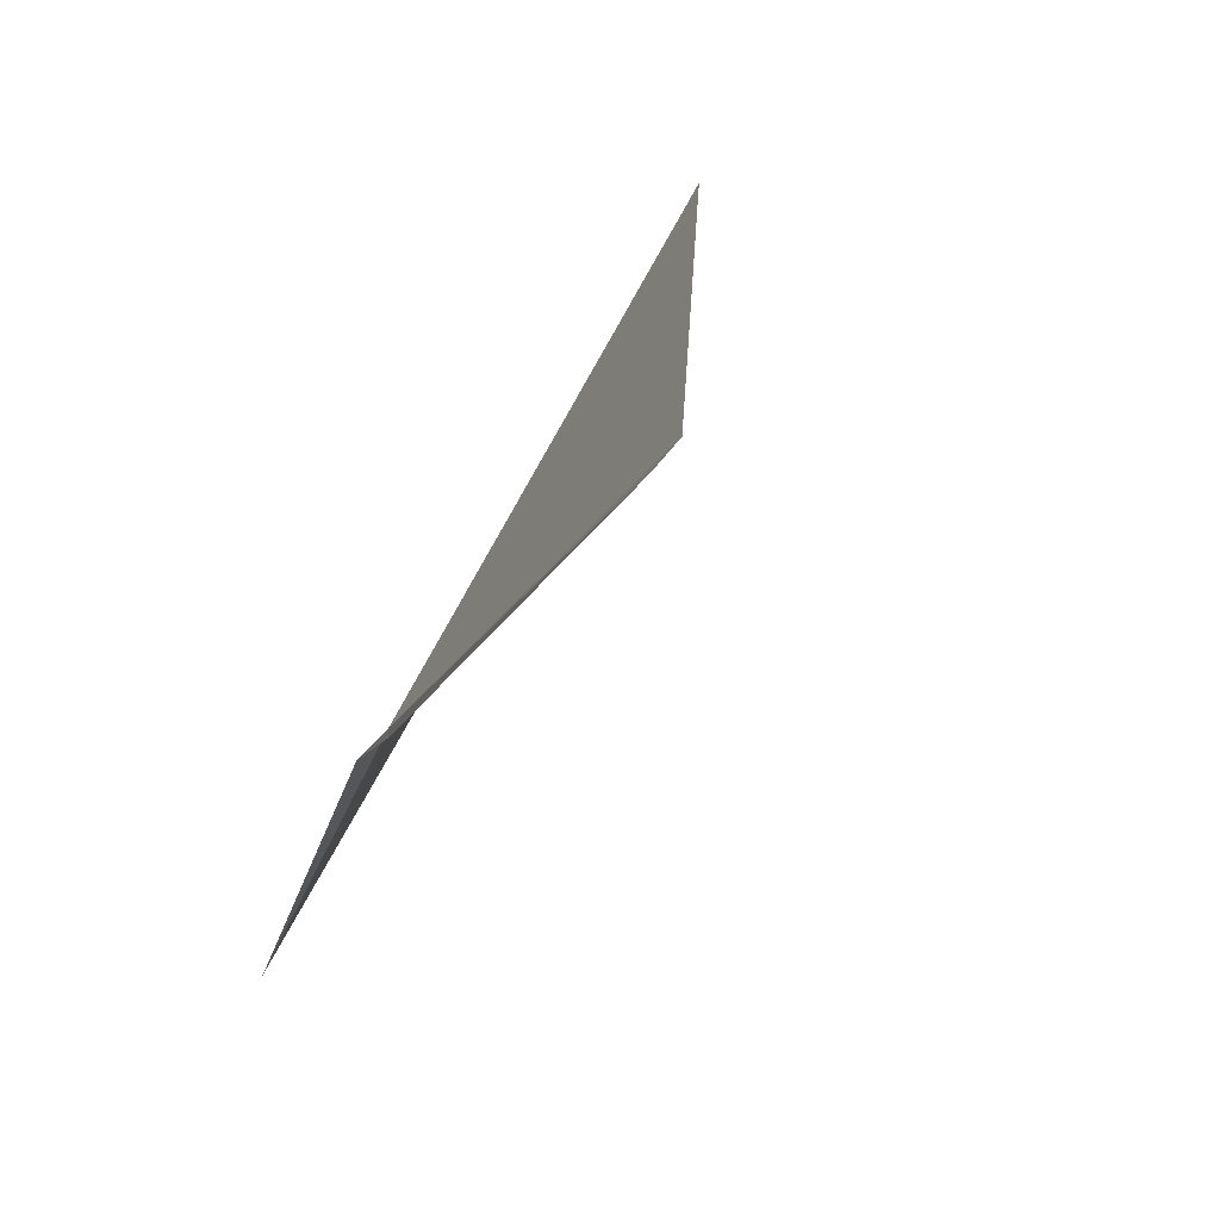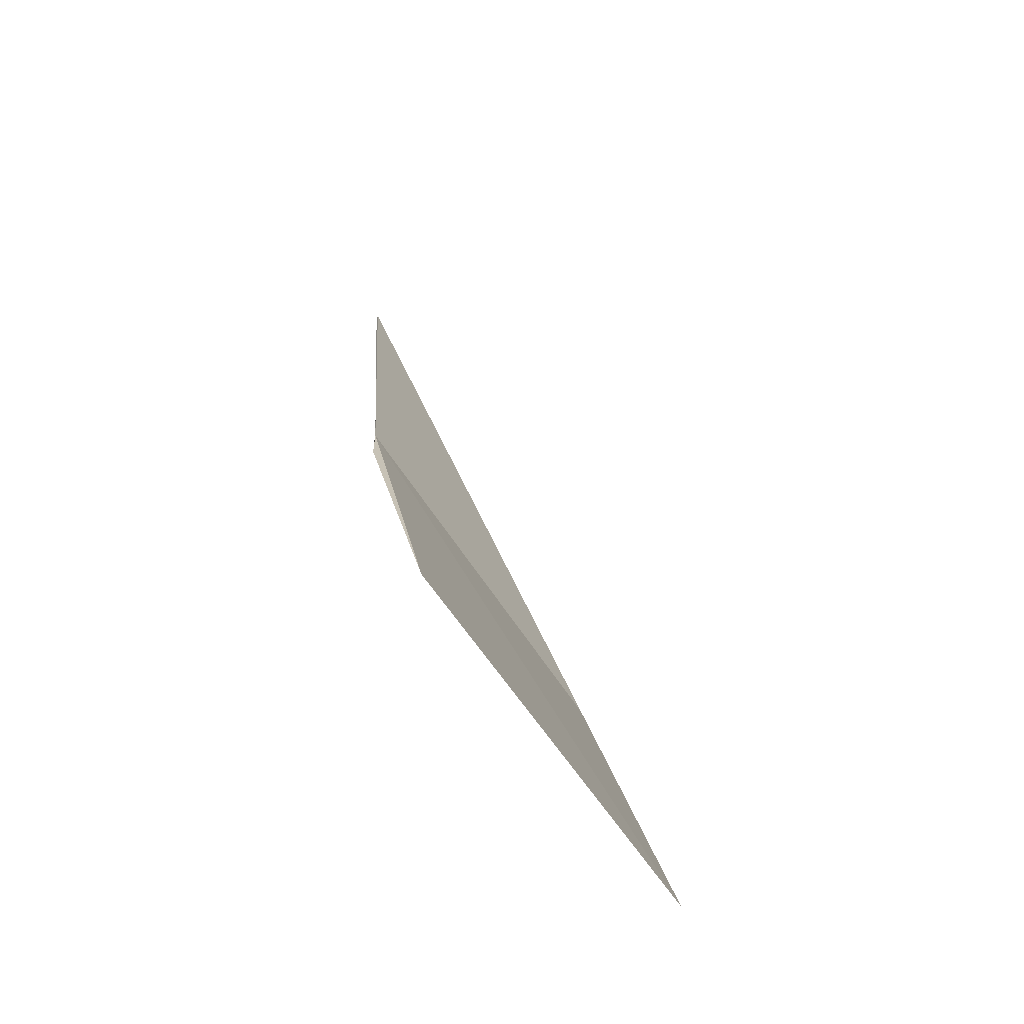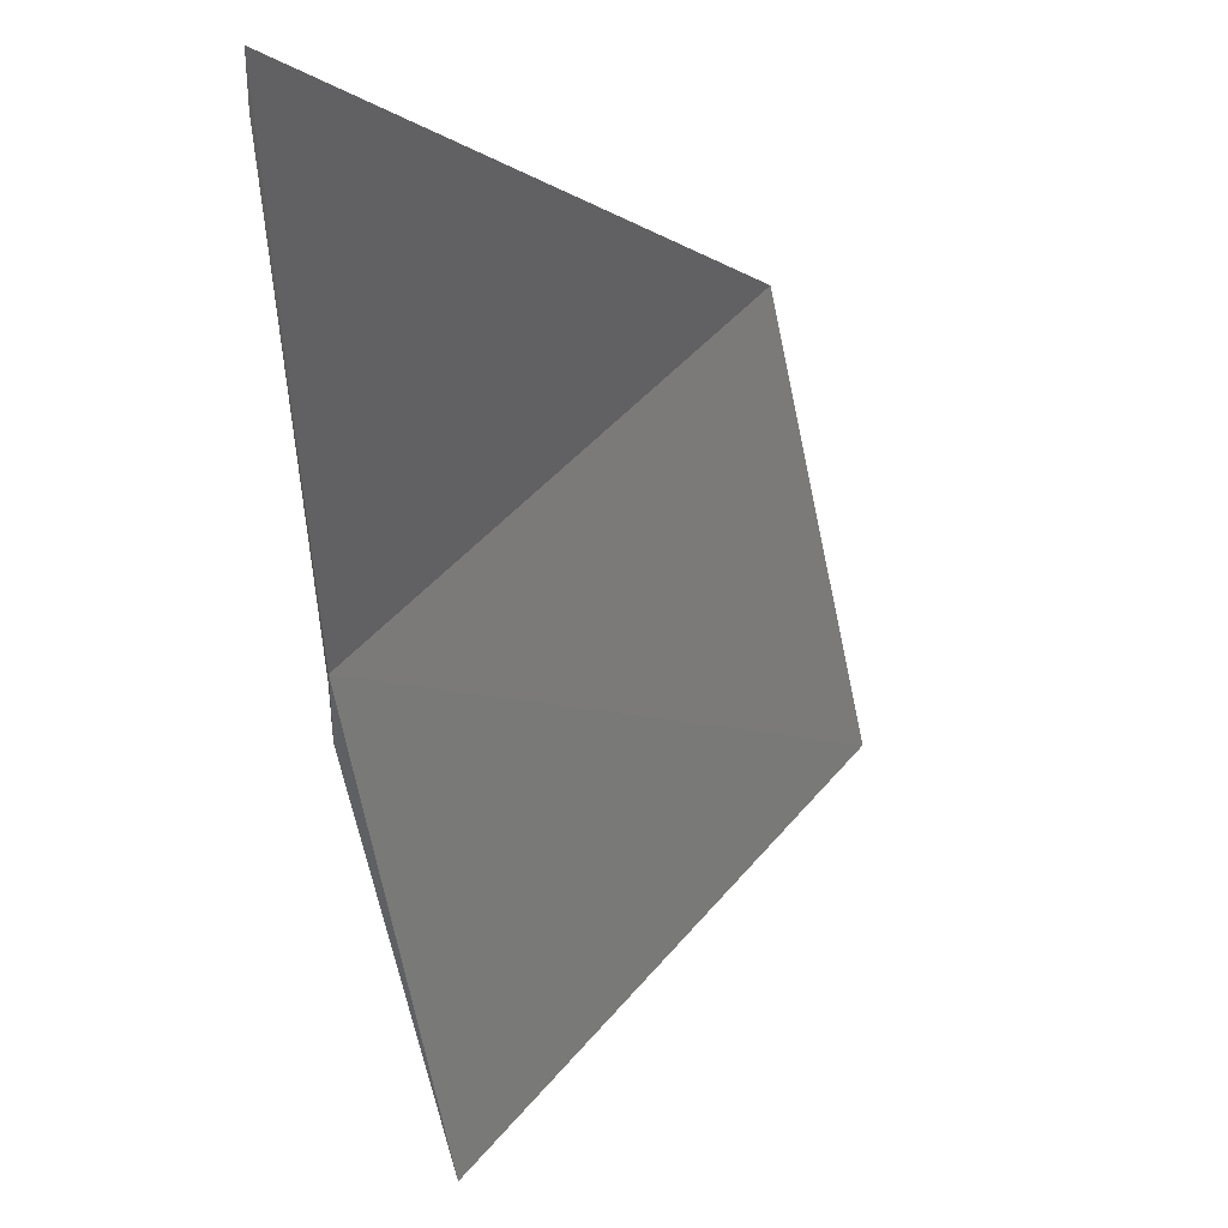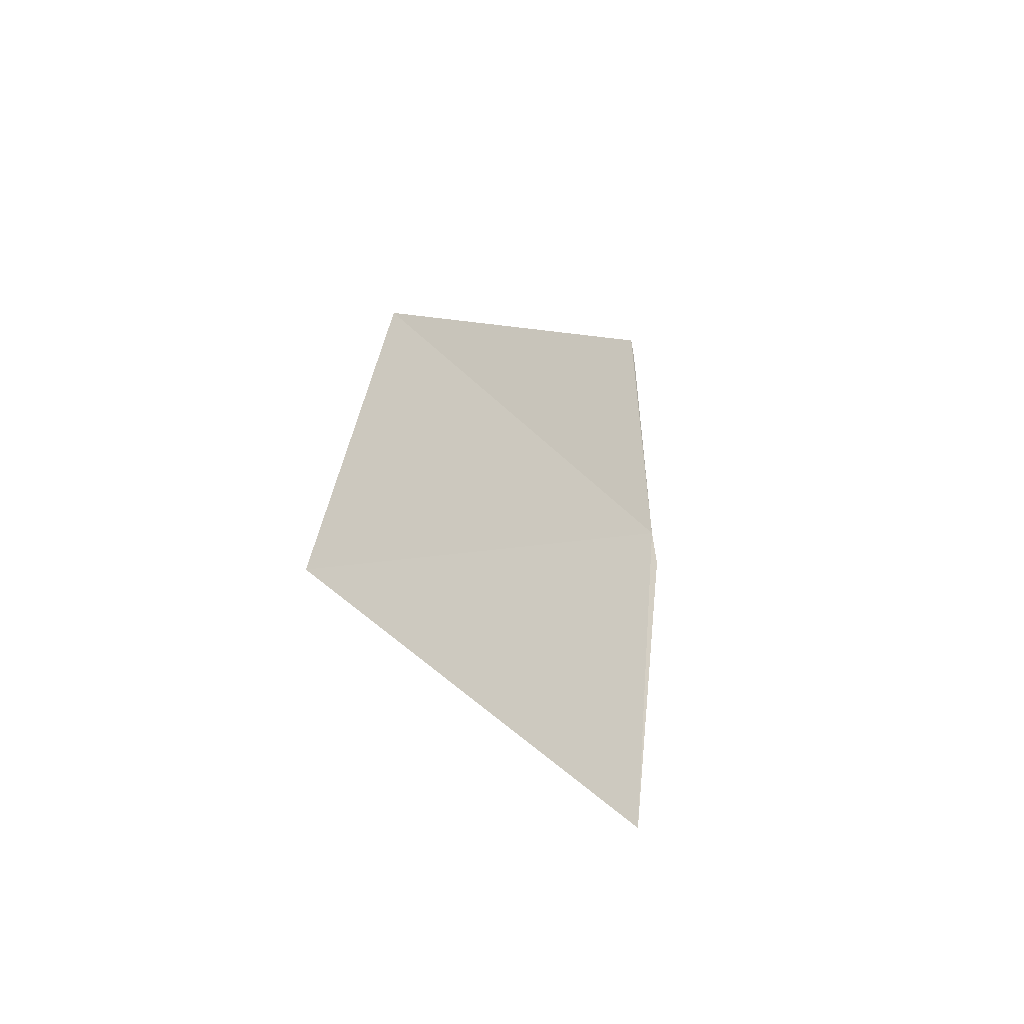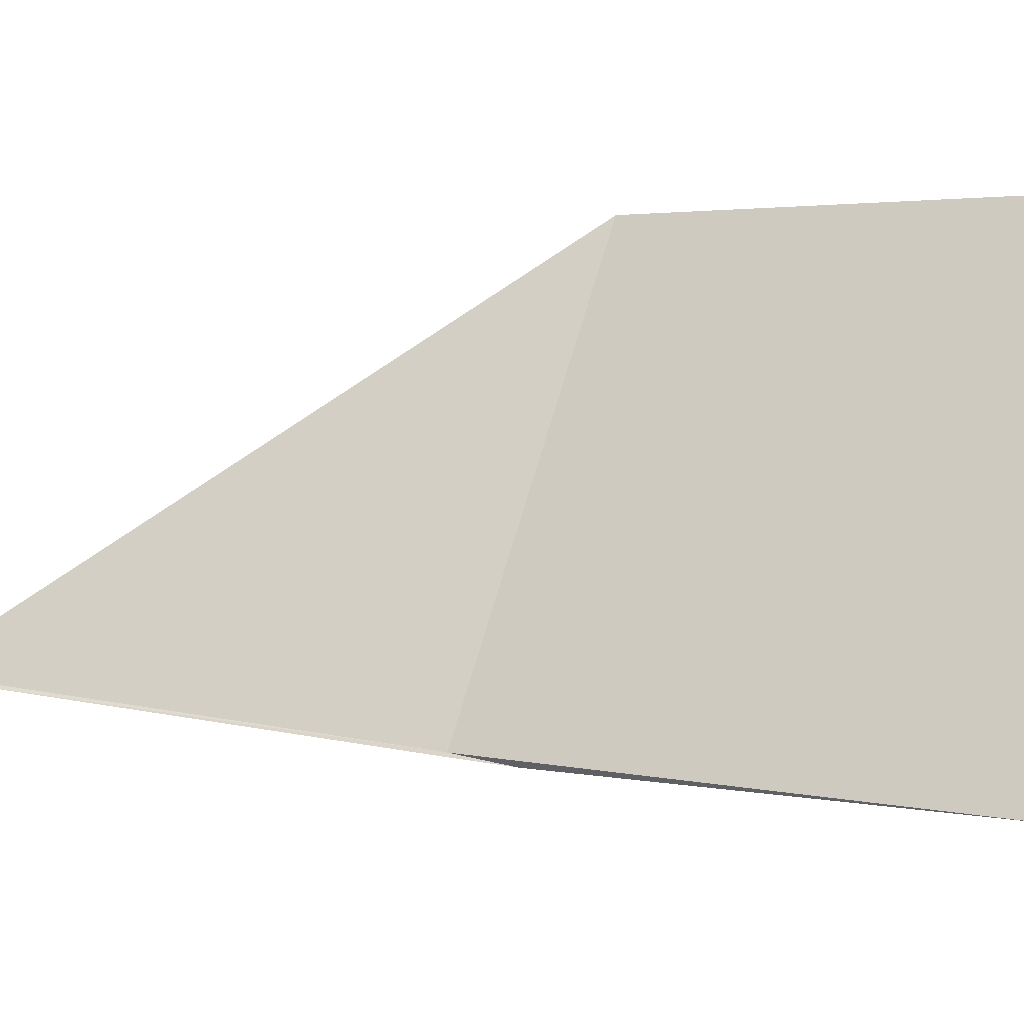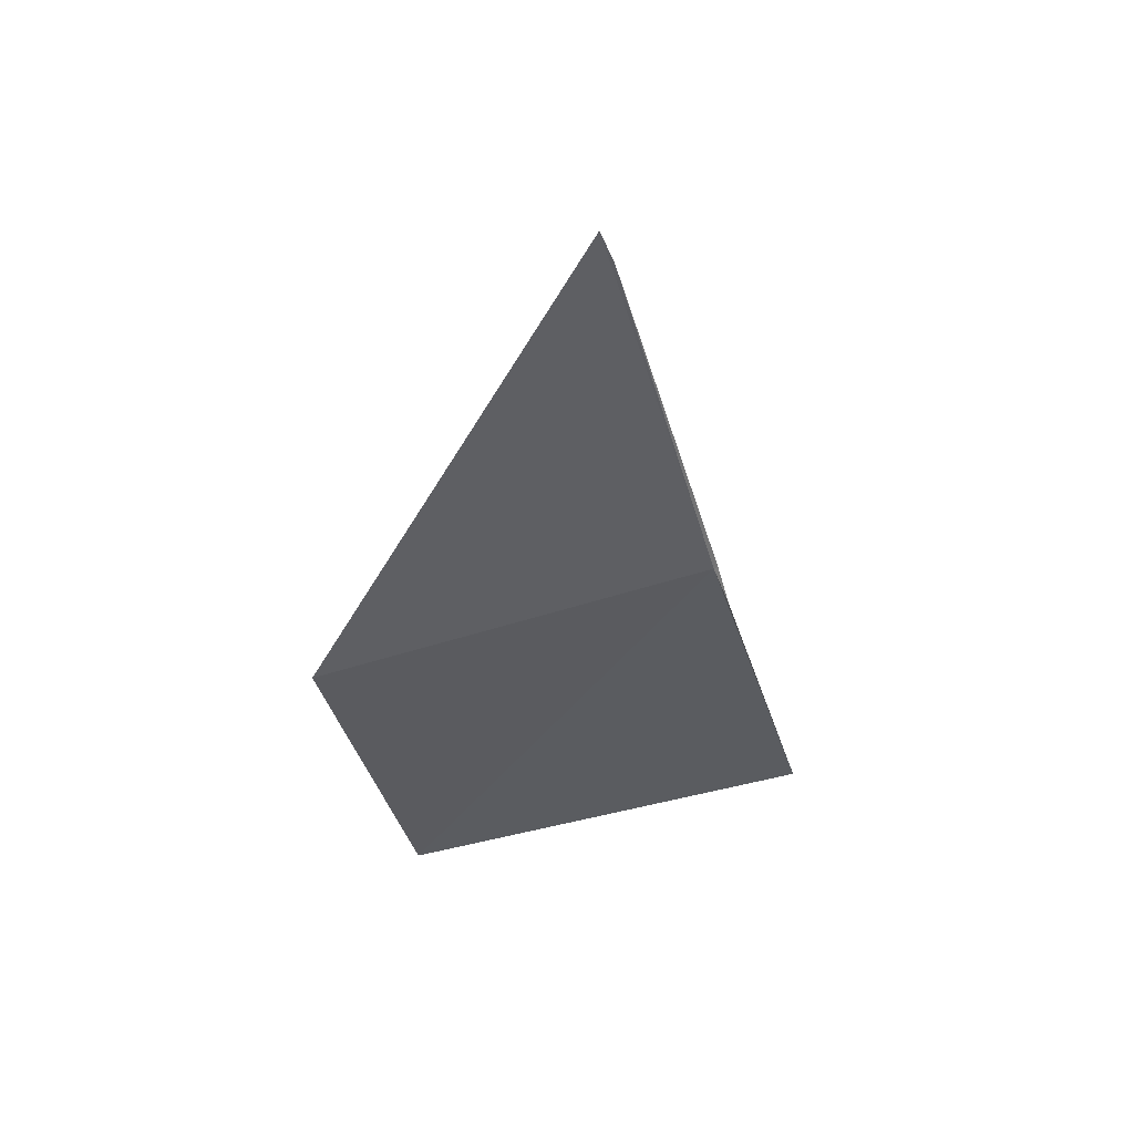
<metadata>
{"format":"obj","ext":"obj","renderer":"f3d","projection":"perspective","resolution":1024,"background":"white","views":[{"elev":3.0,"azim":-24.5,"up":"+Y"},{"elev":-44.5,"azim":-3.2,"up":"+Z"},{"elev":-21.8,"azim":-0.2,"up":"+Y"},{"elev":-75.6,"azim":-173.4,"up":"+Z"},{"elev":-58.4,"azim":93.7,"up":"+Y"},{"elev":32.9,"azim":-128.0,"up":"+Z"}]}
</metadata>
<code>
v 20.11 15.78 4.318
v 20.11 15.78 4.318
v 20.11 15.77 4.3
v 20.1 15.84 4.464
v 20.2 15.89 4.268
v 20.1 15.83 4.452
v 20.23 15.83 4.132
v 20.13 15.71 4.178
f 1 2 3
f 1 4 6
f 1 6 2
f 1 7 5
f 1 8 7
f 1 3 8
f 1 5 4

</code>
